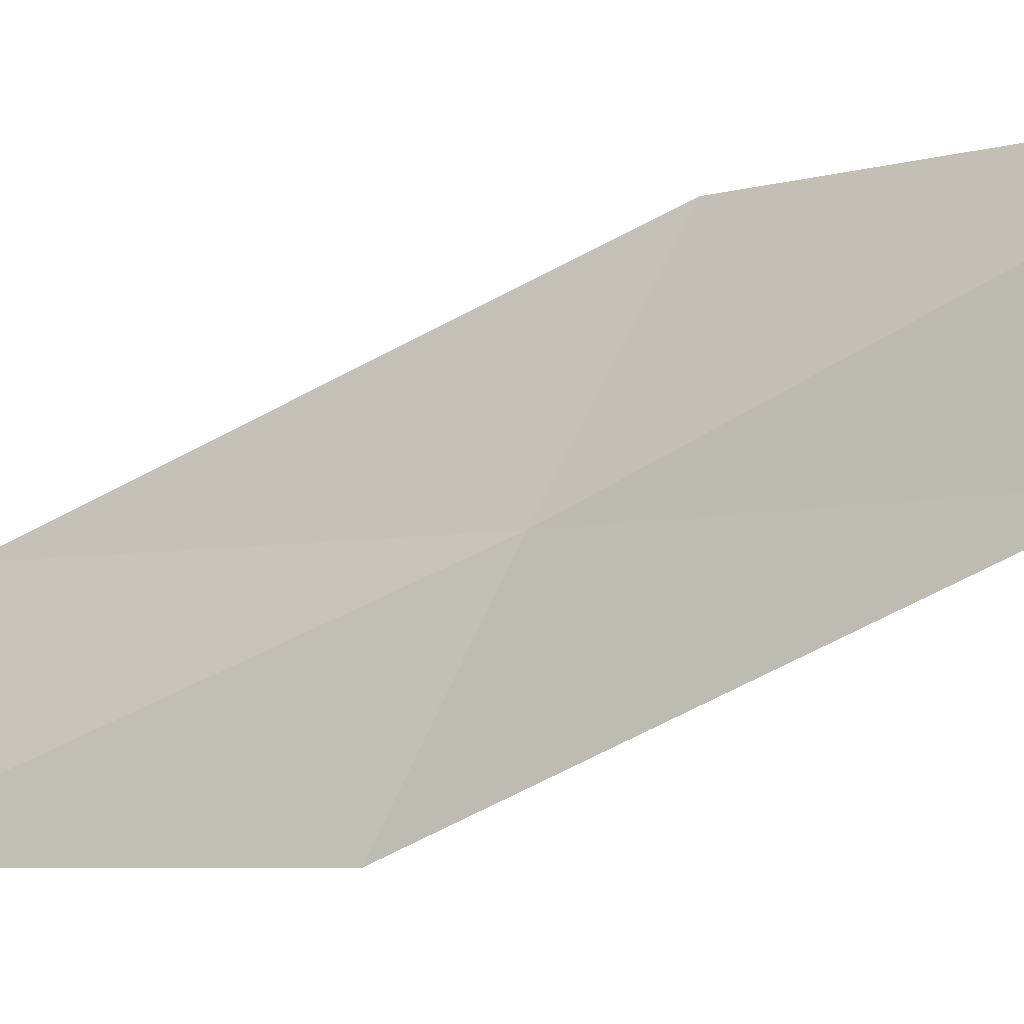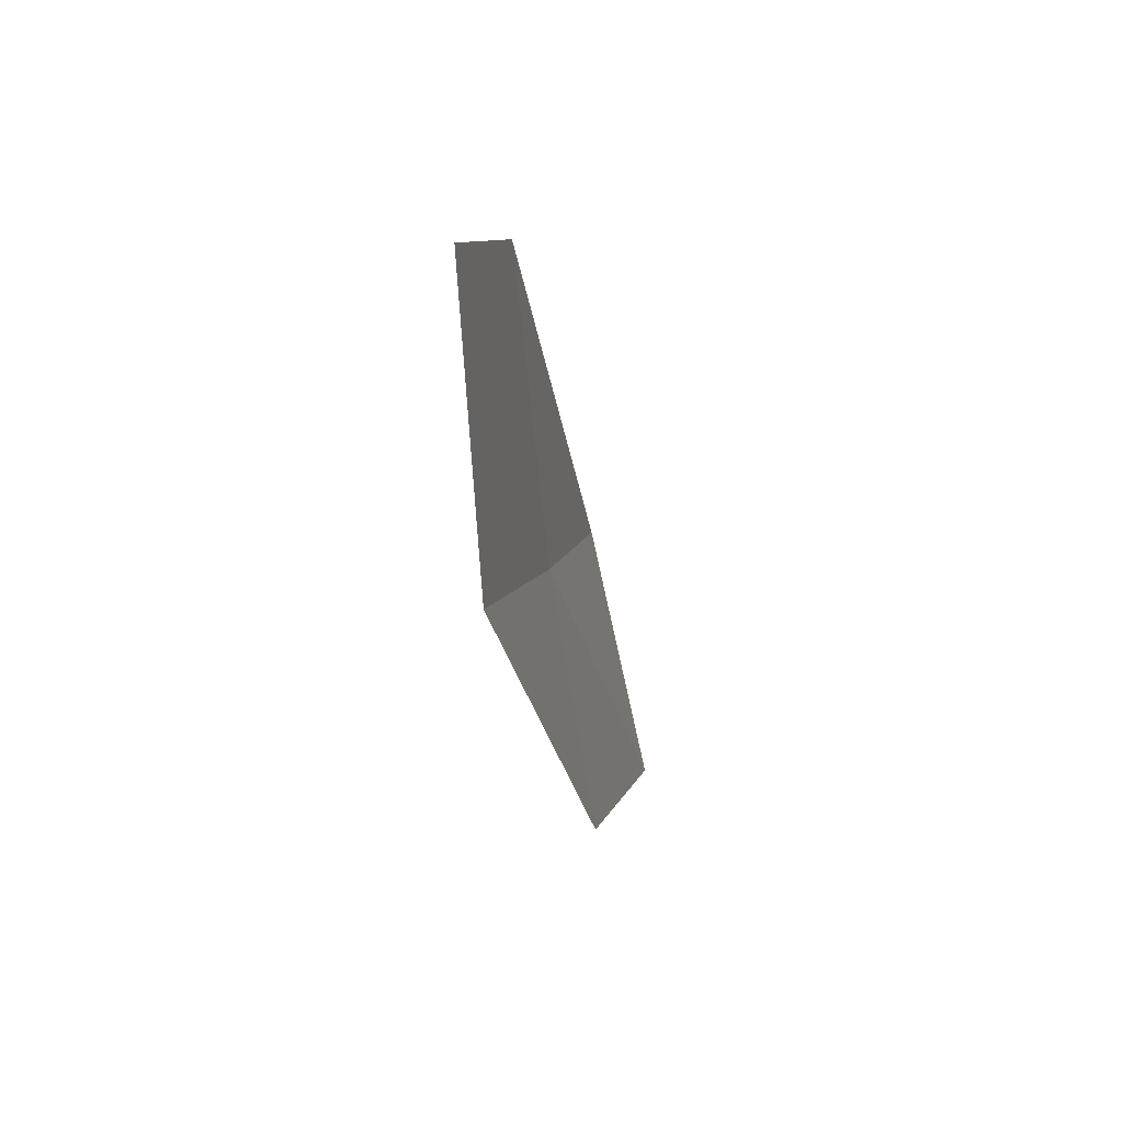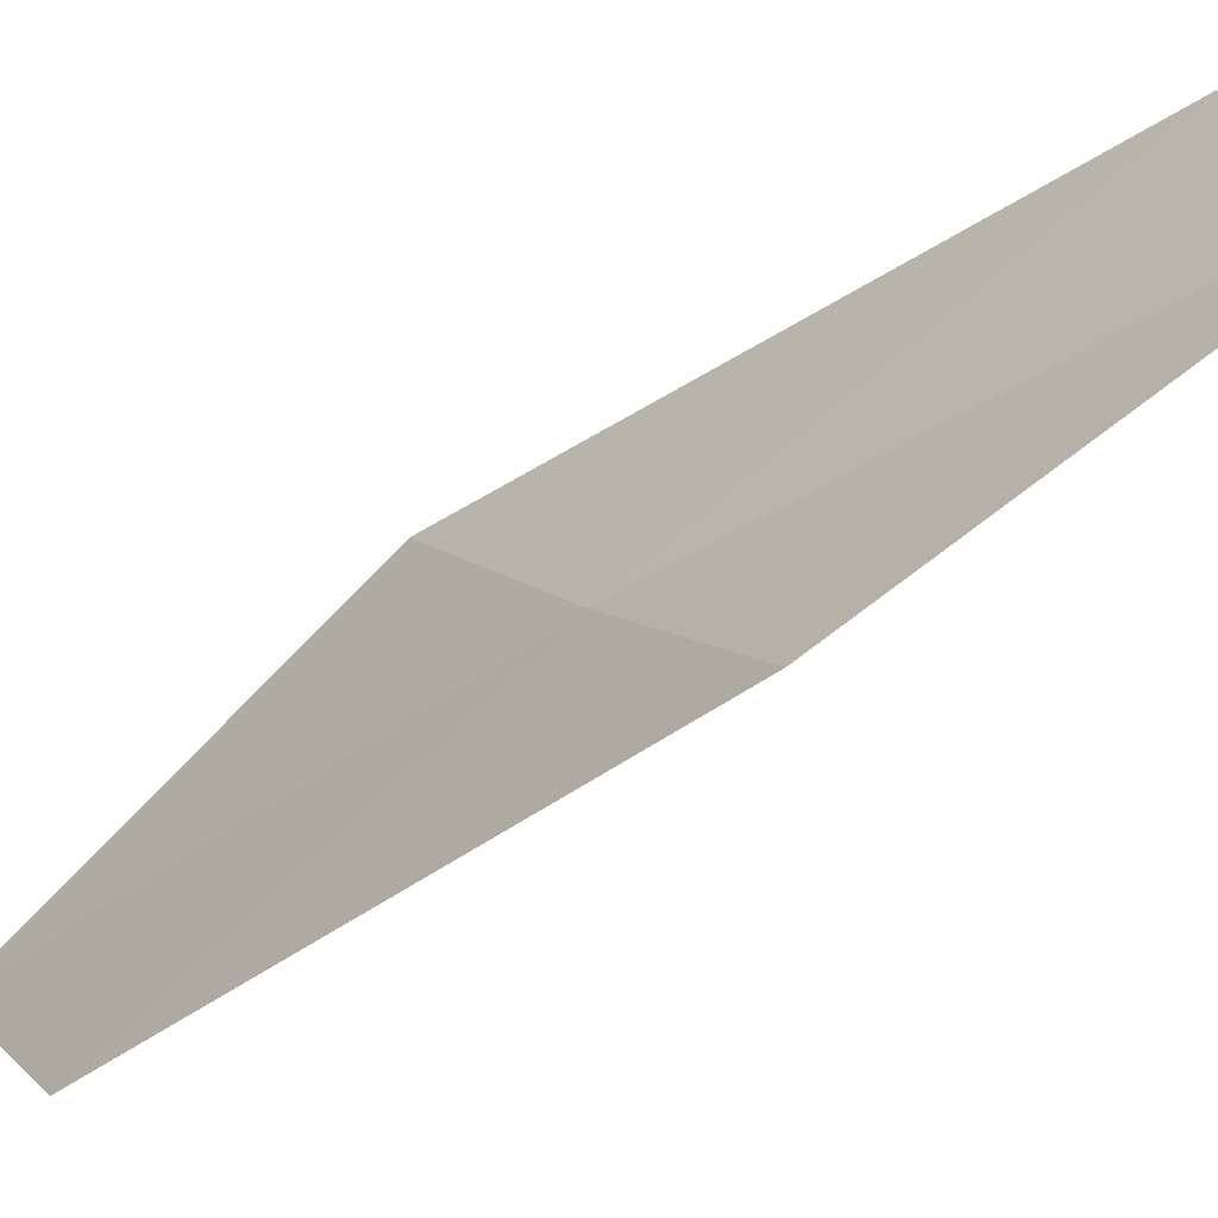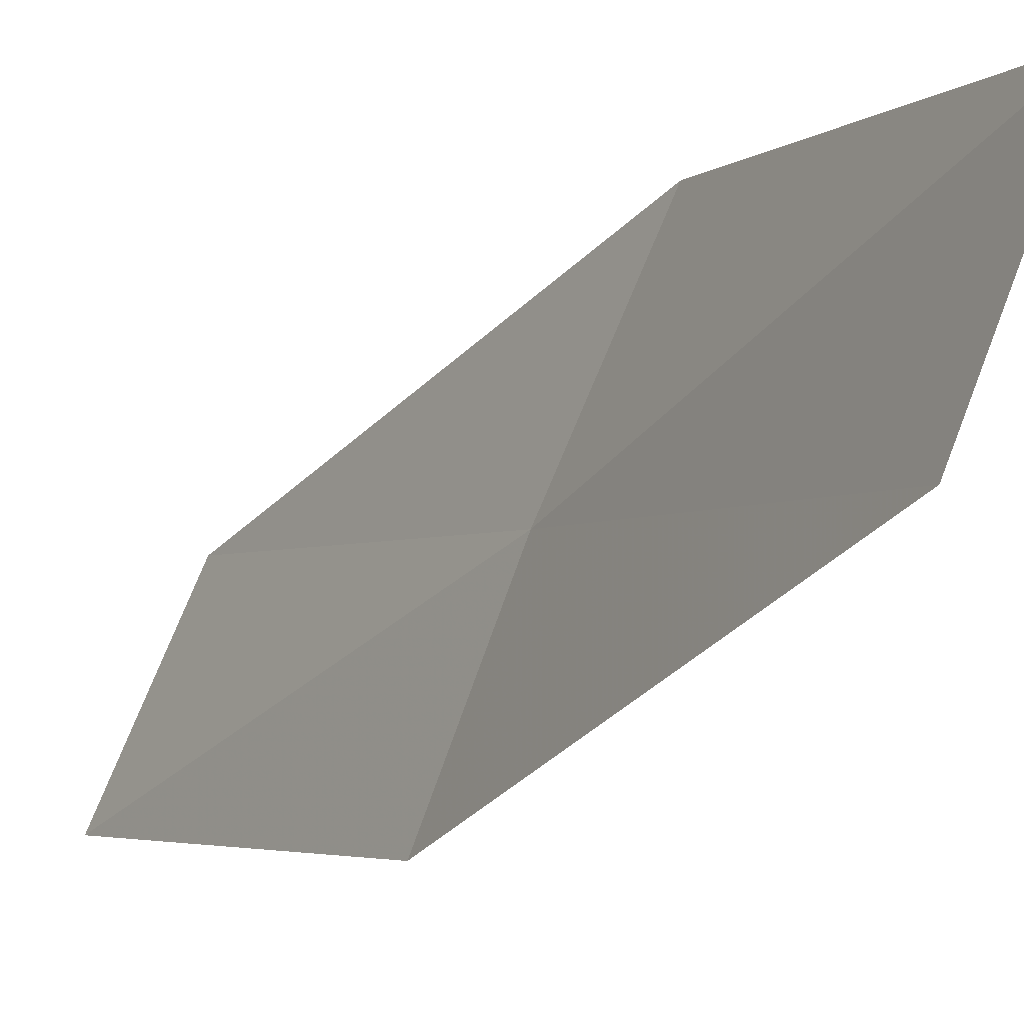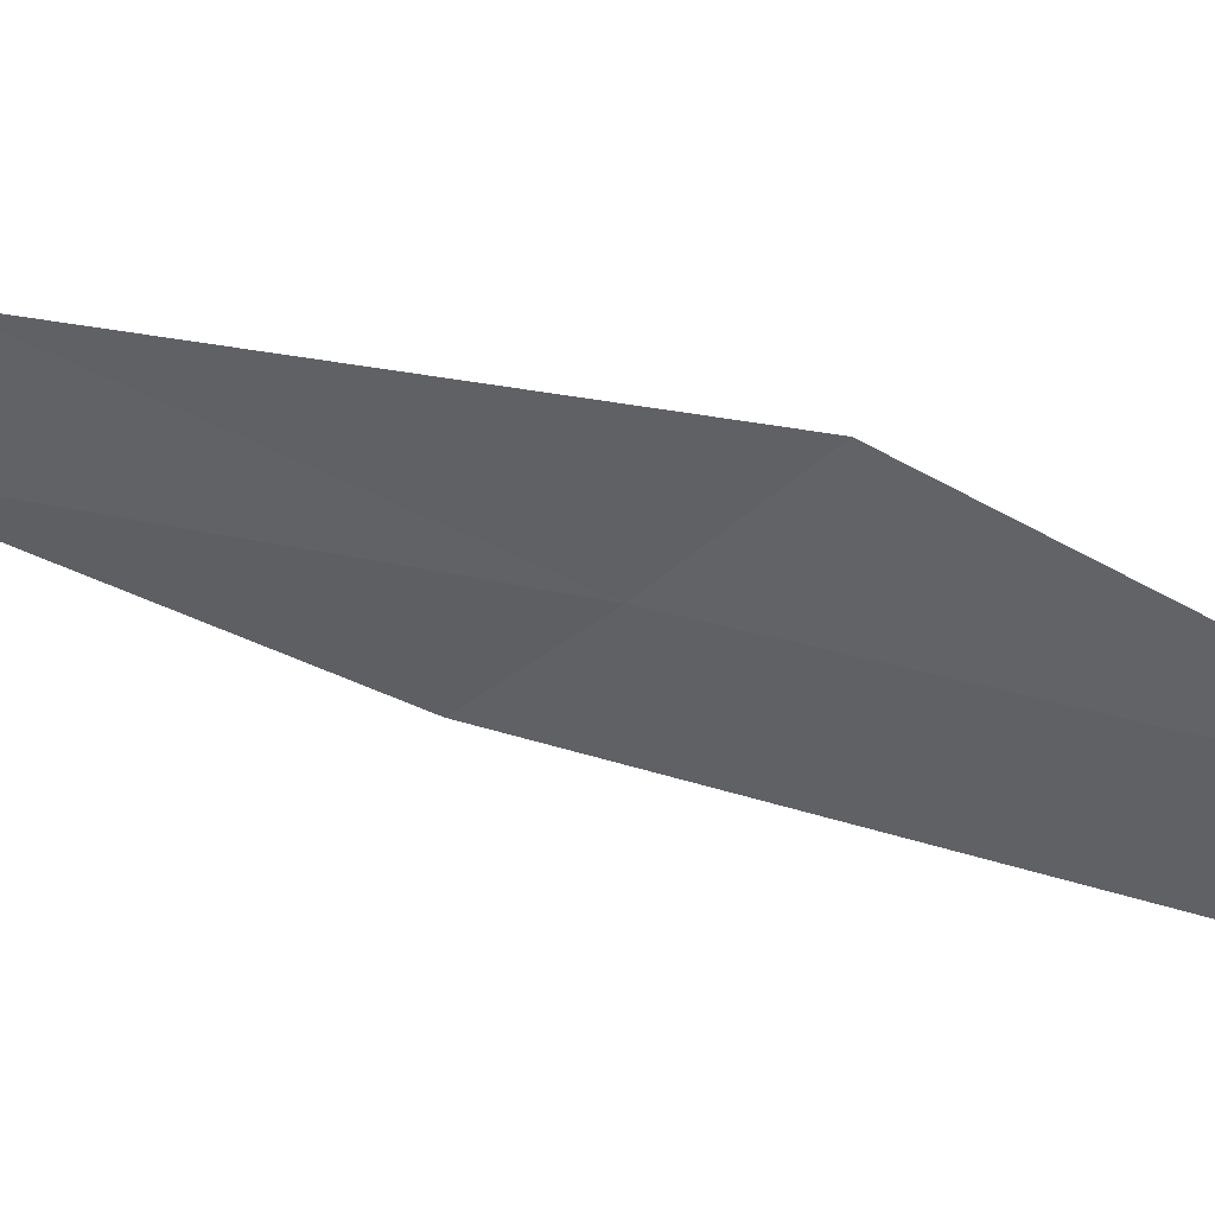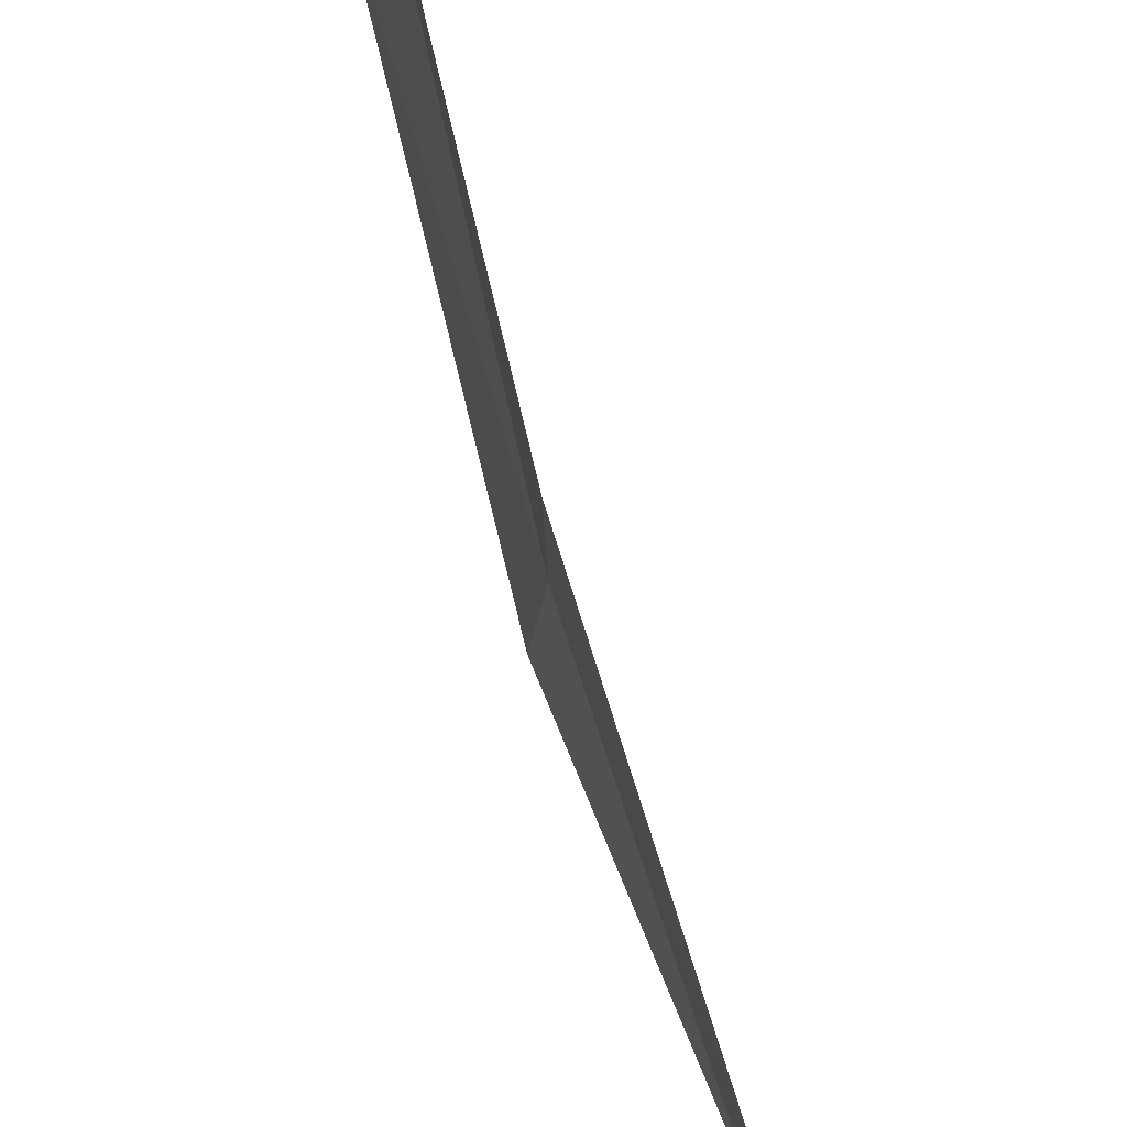
<metadata>
{"format":"obj","ext":"obj","renderer":"f3d","projection":"perspective","resolution":1024,"background":"white","views":[{"elev":-5.1,"azim":110.2,"up":"+Y"},{"elev":37.7,"azim":23.1,"up":"+Z"},{"elev":-69.9,"azim":-53.5,"up":"+Y"},{"elev":-2.2,"azim":141.3,"up":"+Y"},{"elev":66.4,"azim":110.8,"up":"+Y"},{"elev":-74.2,"azim":10.9,"up":"+Y"}]}
</metadata>
<code>
v 8.009 1.62 8.734
v 8.077 0.8147 9.131
v 8.014 0.8084 10.73
v 7.869 1.591 10.32
v 8.225 1.663 7.171
v 7.879 2.425 8.341
v 8.164 2.513 6.79
f 1 3 2
f 1 4 3
f 1 2 5
f 1 6 4
f 1 5 7
f 1 7 6

</code>
